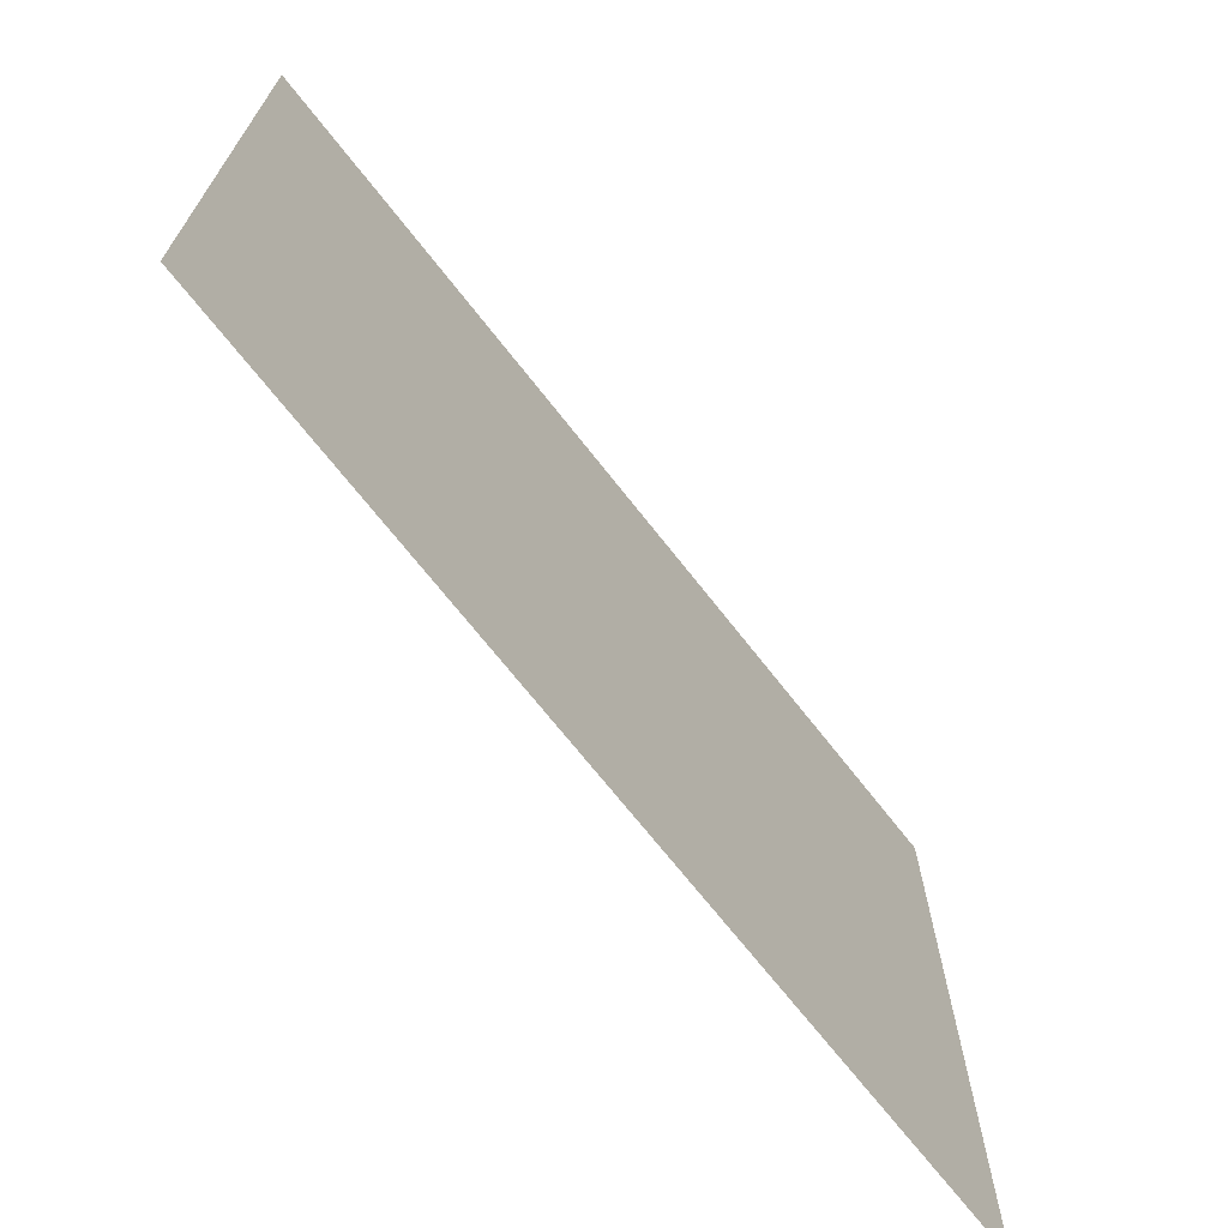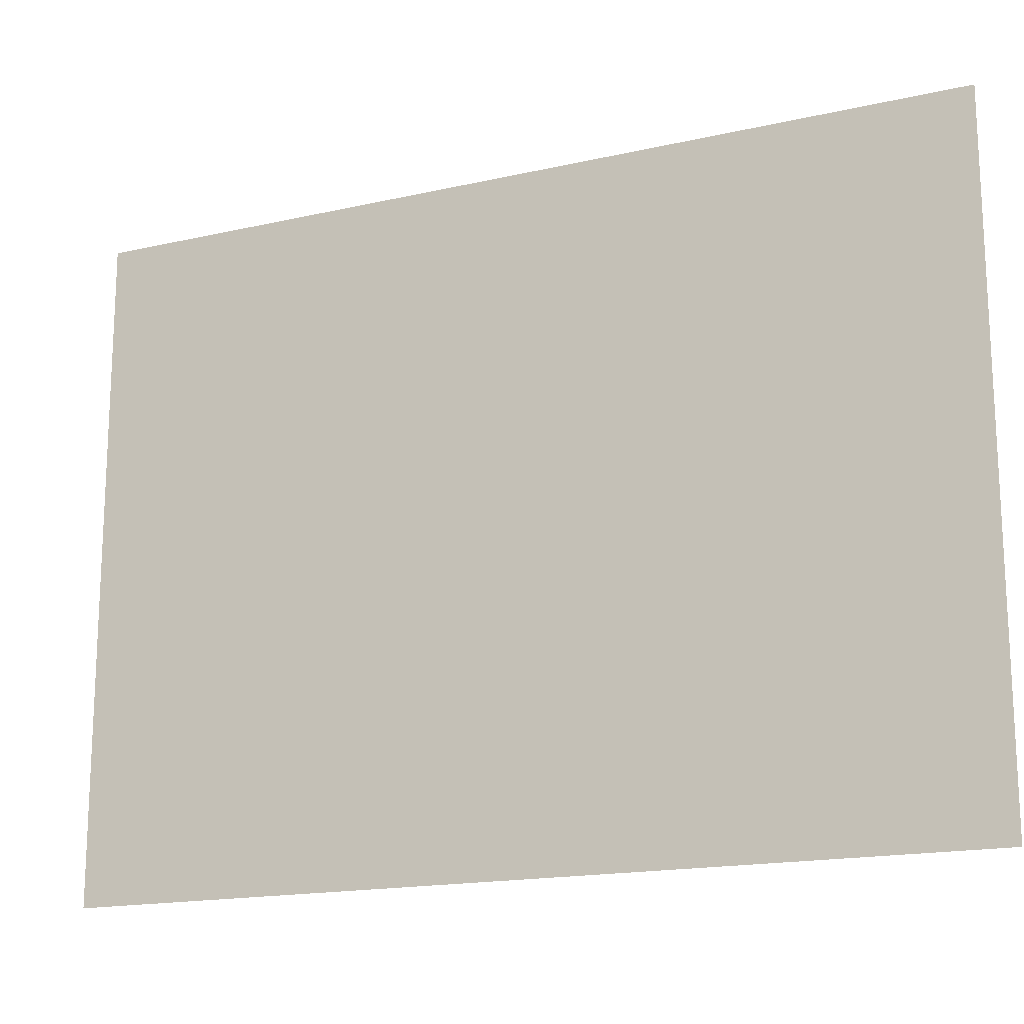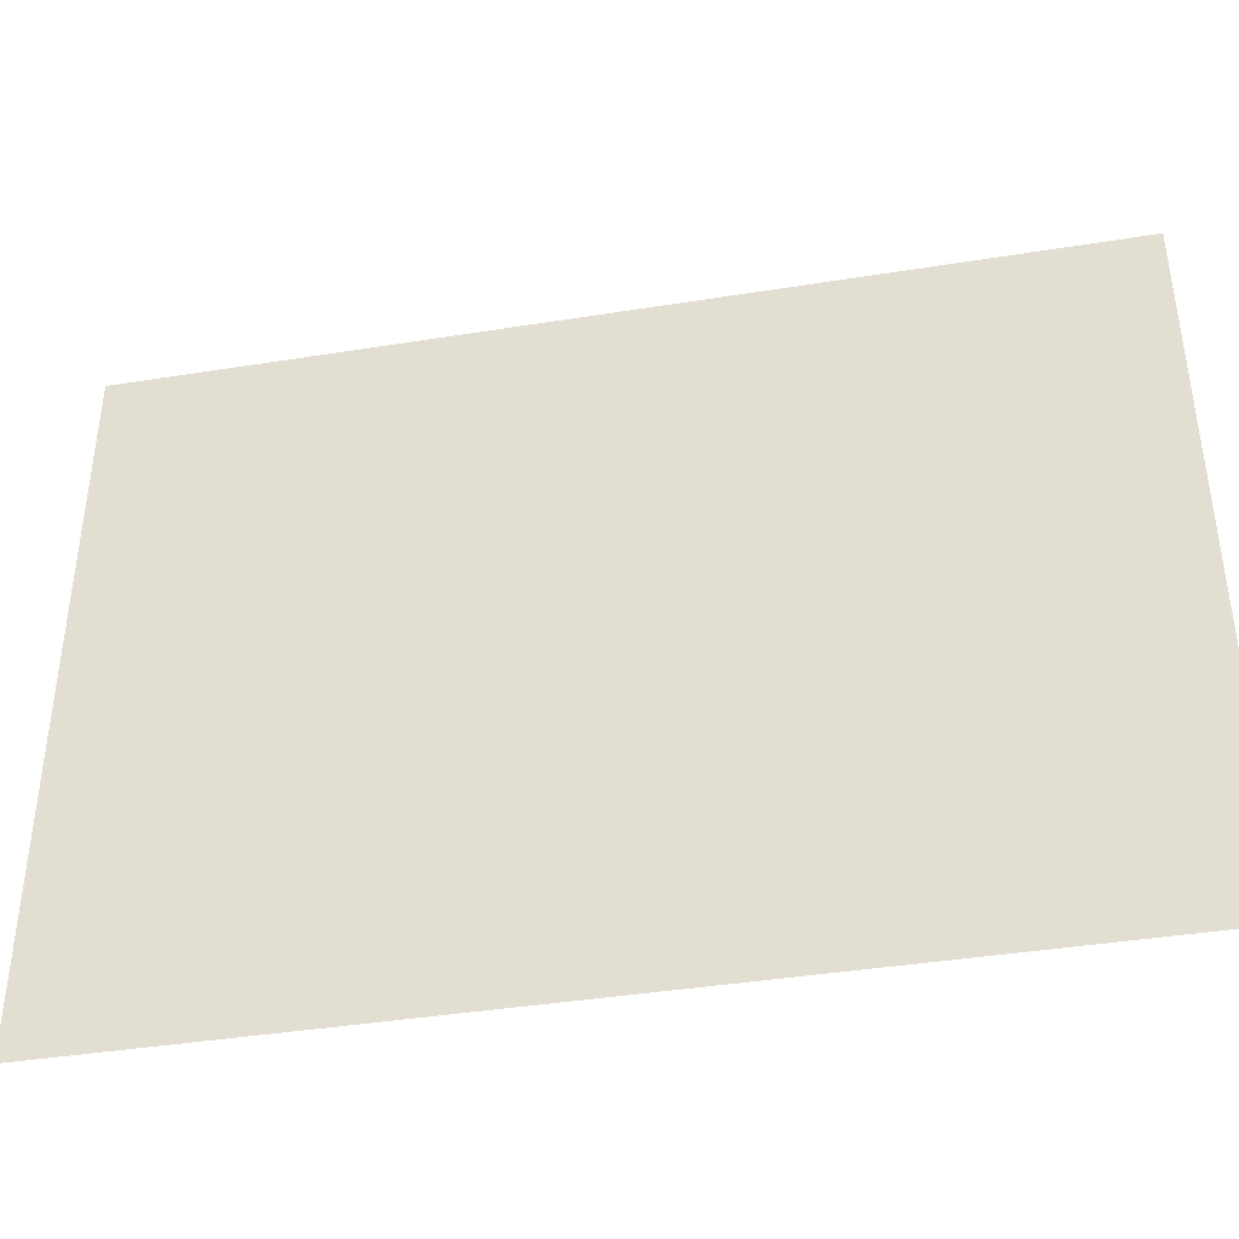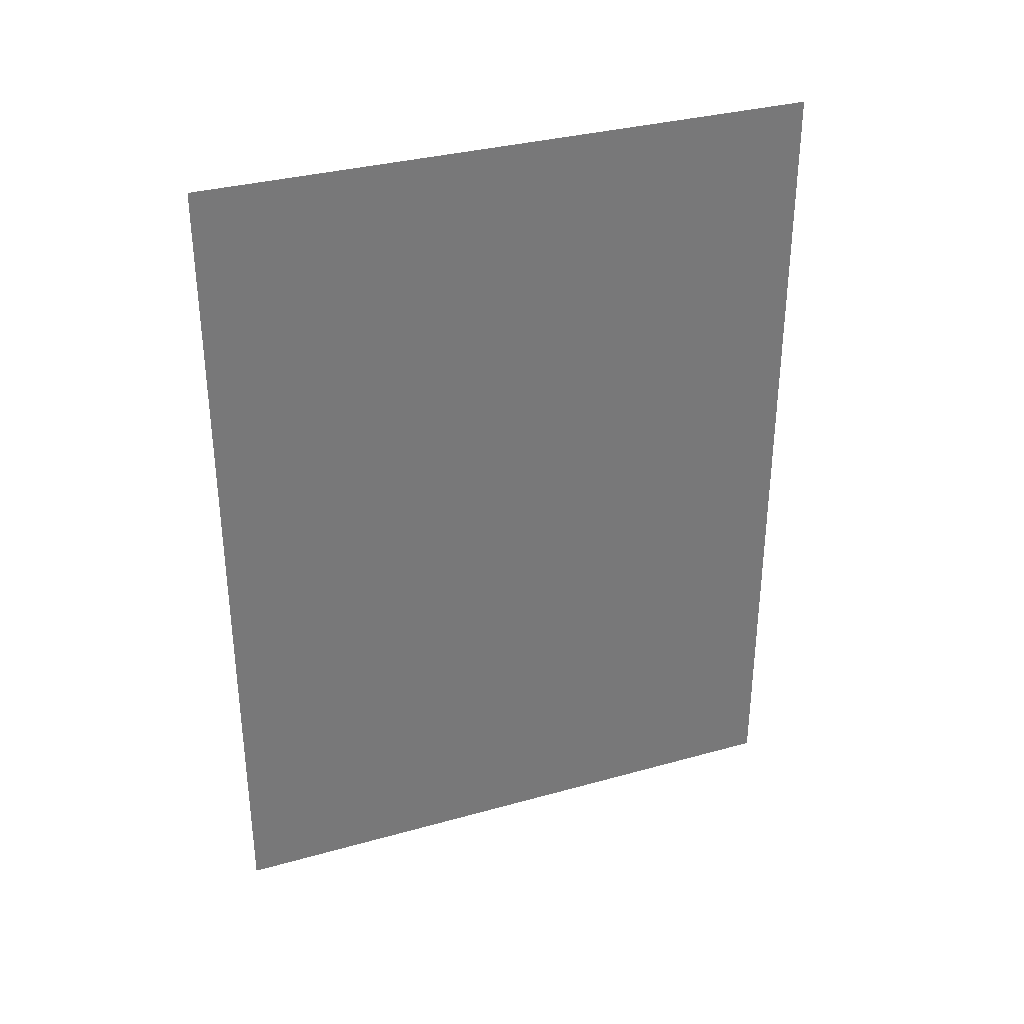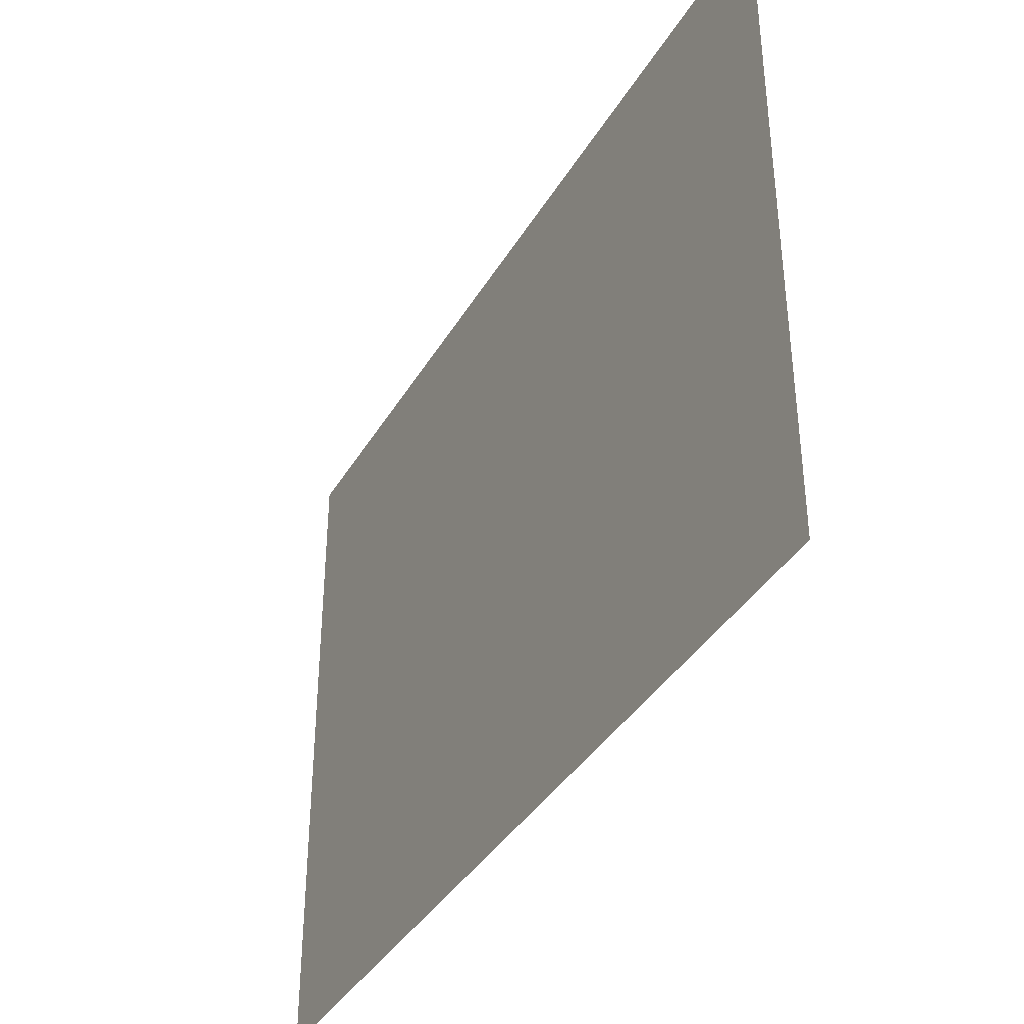
<metadata>
{"format":"obj","ext":"obj","renderer":"f3d","projection":"perspective","resolution":1024,"background":"white","views":[{"elev":-69.7,"azim":38.0,"up":"+Z"},{"elev":-16.9,"azim":114.8,"up":"+Z"},{"elev":-40.4,"azim":-78.8,"up":"+Z"},{"elev":33.3,"azim":69.0,"up":"+Y"},{"elev":-38.1,"azim":-27.5,"up":"+Z"}]}
</metadata>
<code>
v 0 -0.5544 -1.952
v 0 -0.5544 -2.14
v 0 -0.8044 -2.14
v 0 -0.5544 -2.702
v 0 -0.5544 -2.515
v 0 -0.3044 -2.515
v 0 0.1956 -2.702
v 0 -0.05442 -2.702
v 0 0.1956 -2.515
v 0 -0.5544 -1.765
v 0 -0.3044 -1.765
v 0 -0.05442 -1.577
v 0 -0.05442 -1.765
v 0 -0.05442 -1.202
v 0 -0.05442 -1.39
v 0 -0.3044 -1.39
v 0 -0.3044 -1.202
v 0 0.4456 -2.515
v 0 0.4456 -2.327
v 0 0.6956 -2.515
v 0 -0.3044 -1.577
v 0 -0.5544 -1.202
v 0 -0.5544 -1.39
v 0 -0.8044 -1.39
v 0 -0.8044 -2.702
v 0 -1.054 -2.702
v 0 -0.8044 -2.515
v 0 0.1956 -2.327
v 0 -0.8044 -2.327
v 0 -0.5544 -2.327
v 0 0.9456 -2.702
v 0 0.6956 -2.702
v 0 0.6956 -2.327
v 0 0.6956 -2.14
v 0 -0.5544 -1.577
v 0 0.4456 -1.202
v 0 0.4456 -1.39
v 0 0.1956 -1.39
v 0 -0.8044 -1.202
v 0 0.1956 -1.577
v 0 0.4456 -1.577
v 0 0.1956 -1.765
v 0 -1.054 -2.14
v 0 -1.054 -1.952
v 0 0.4456 -1.952
v 0 0.1956 -1.952
v 0 0.9456 -1.577
v 0 0.6956 -1.577
v 0 0.6956 -1.39
v 0 -0.05442 -2.327
v 0 -0.3044 -2.327
v 0 -0.3044 -2.14
v 0 0.9456 -1.39
v 0 0.6956 -1.202
v 0 0.9456 -1.202
v 0 -1.054 -2.327
v 0 0.4456 -2.14
v 0 0.1956 -2.14
v 0 0.4456 -2.702
v 0 -1.054 -1.39
v 0 -1.054 -1.202
v 0 -0.3044 -1.952
v 0 -0.05442 -1.952
v 0 0.6956 -1.952
v 0 0.6956 -1.765
v 0 0.9456 -1.952
v 0 0.9456 -2.515
v 0 0.9456 -2.14
v 0 0.9456 -2.327
v 0 0.1956 -1.202
v 0 -0.3044 -2.702
v 0 -1.054 -2.515
v 0 -0.8044 -1.952
v 0 -1.054 -1.577
v 0 -0.8044 -1.577
v 0 -0.8044 -1.765
v 0 -0.05442 -2.14
v 0 -1.054 -1.765
v 0 0.4456 -1.765
v 0 0.9456 -1.765
v 0 -0.05442 -2.515
f 1 2 3
f 4 5 6
f 7 8 9
f 1 10 11
f 12 13 11
f 14 15 16
f 17 14 16
f 18 19 20
f 12 21 16
f 22 23 24
f 25 26 27
f 28 19 9
f 29 30 27
f 31 32 20
f 33 19 34
f 23 35 24
f 36 37 38
f 39 22 24
f 40 41 42
f 43 44 3
f 45 46 42
f 47 48 49
f 50 51 52
f 53 47 49
f 54 55 49
f 50 28 9
f 12 40 42
f 56 29 27
f 45 57 58
f 59 18 20
f 60 61 24
f 62 63 52
f 46 63 42
f 64 45 65
f 66 64 65
f 67 31 20
f 68 69 34
f 57 19 58
f 70 36 38
f 37 41 38
f 71 4 6
f 5 30 6
f 13 63 11
f 15 12 16
f 51 30 52
f 32 59 20
f 1 62 52
f 72 56 27
f 44 73 3
f 48 41 49
f 74 75 76
f 77 63 58
f 10 35 11
f 78 74 76
f 44 78 76
f 73 1 3
f 79 41 65
f 2 30 3
f 80 66 65
f 75 35 76
f 69 67 20
f 21 35 16
f 19 33 20
f 33 69 20
f 69 33 34
f 35 10 76
f 10 1 76
f 1 73 76
f 73 44 76
f 63 62 11
f 62 1 11
f 41 48 65
f 48 47 65
f 30 2 52
f 2 1 52
f 35 75 24
f 75 74 24
f 30 29 3
f 29 56 3
f 41 37 49
f 37 36 49
f 35 23 16
f 23 22 16
f 30 5 27
f 5 4 27
f 19 18 9
f 18 59 9
f 19 28 58
f 28 50 58
f 35 21 11
f 21 12 11
f 41 79 42
f 79 45 42
f 45 79 65
f 74 60 24
f 47 80 65
f 56 43 3
f 66 68 34
f 63 46 58
f 46 45 58
f 45 64 34
f 64 66 34
f 19 57 34
f 57 45 34
f 63 13 42
f 13 12 42
f 12 15 38
f 15 14 38
f 41 40 38
f 40 12 38
f 63 77 52
f 77 50 52
f 50 77 58
f 26 72 27
f 55 53 49
f 36 54 49
f 14 70 38
f 22 17 16
f 61 39 24
f 4 25 27
f 8 71 6
f 59 7 9
f 30 51 6
f 51 50 6
f 50 81 6
f 81 8 6
f 8 81 9
f 81 50 9

</code>
